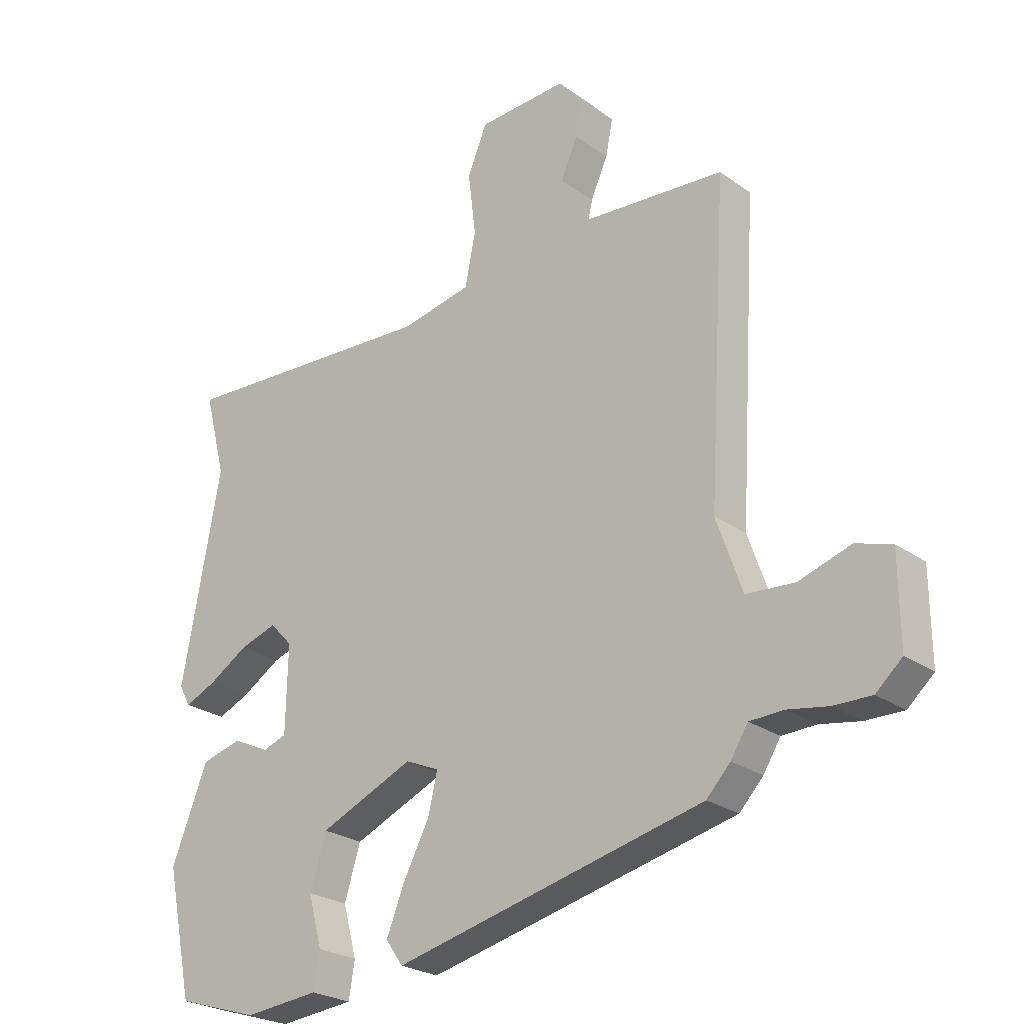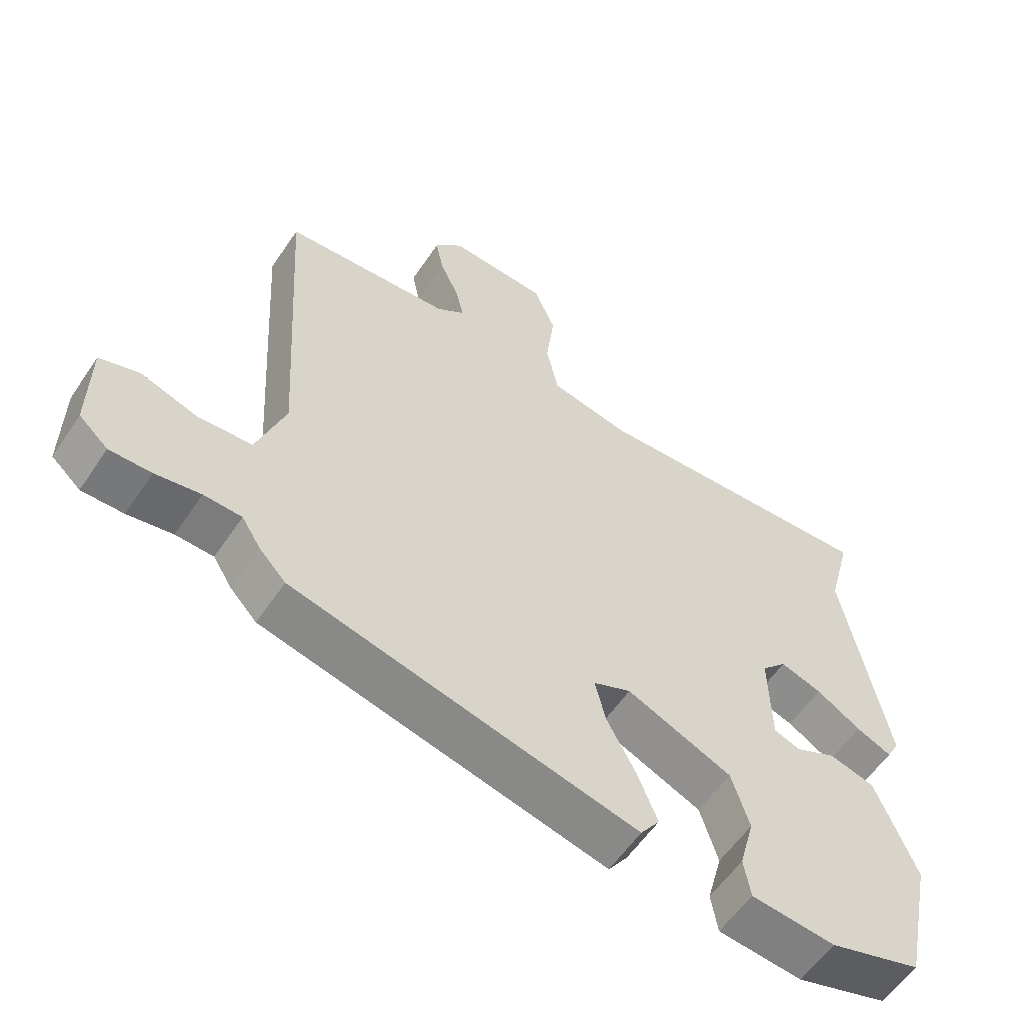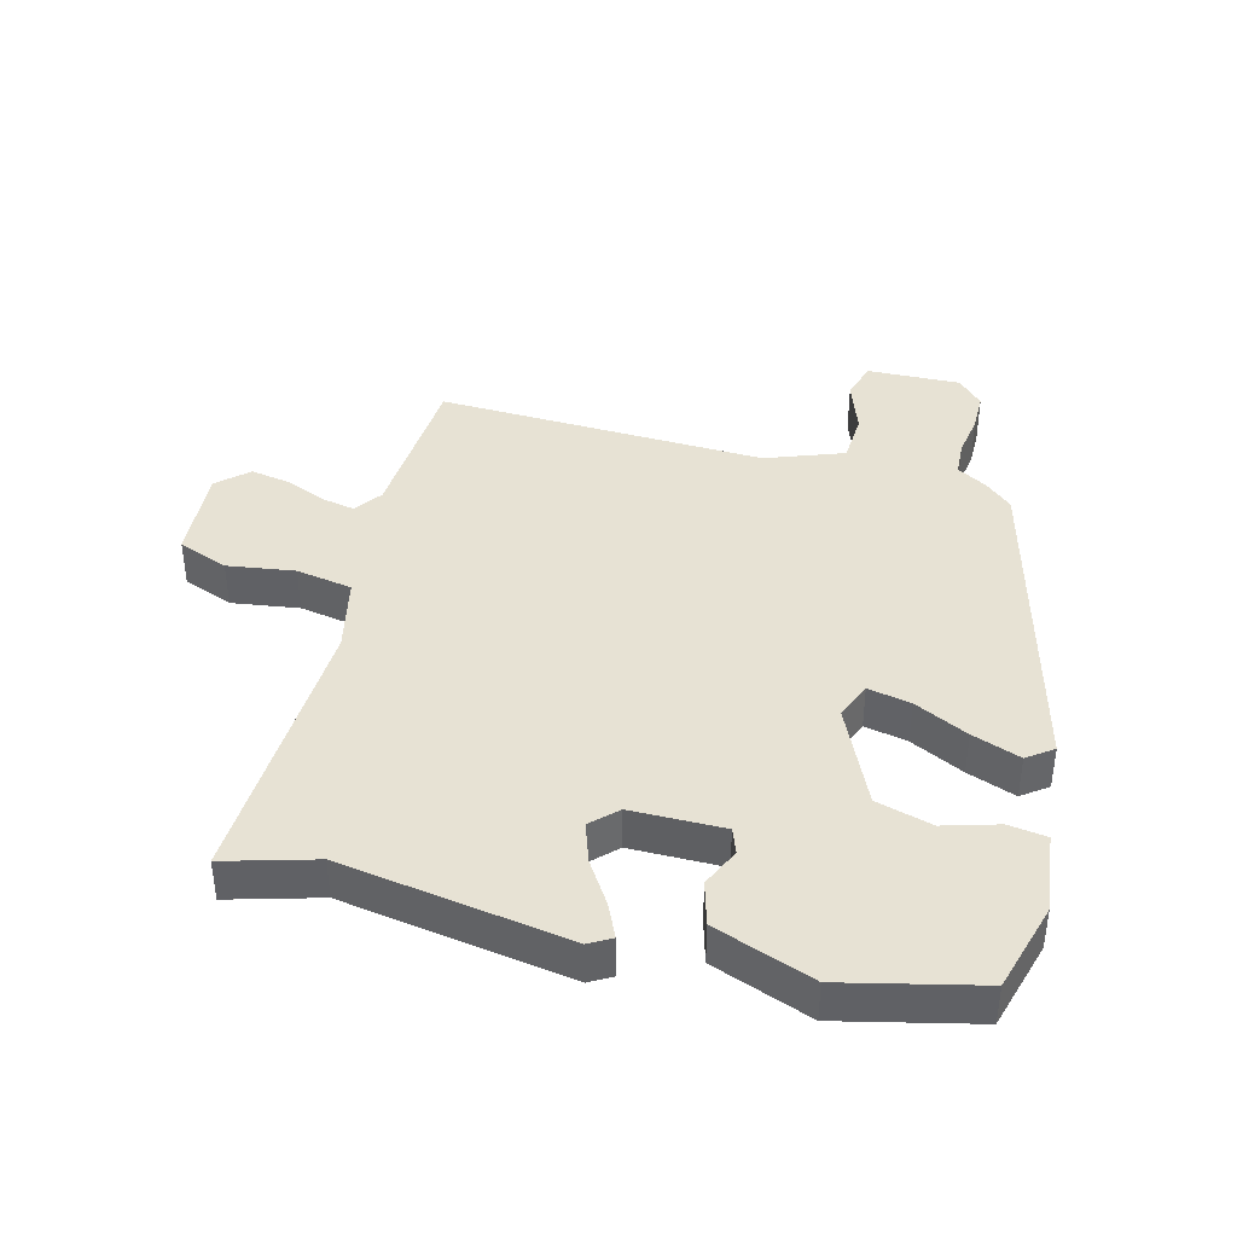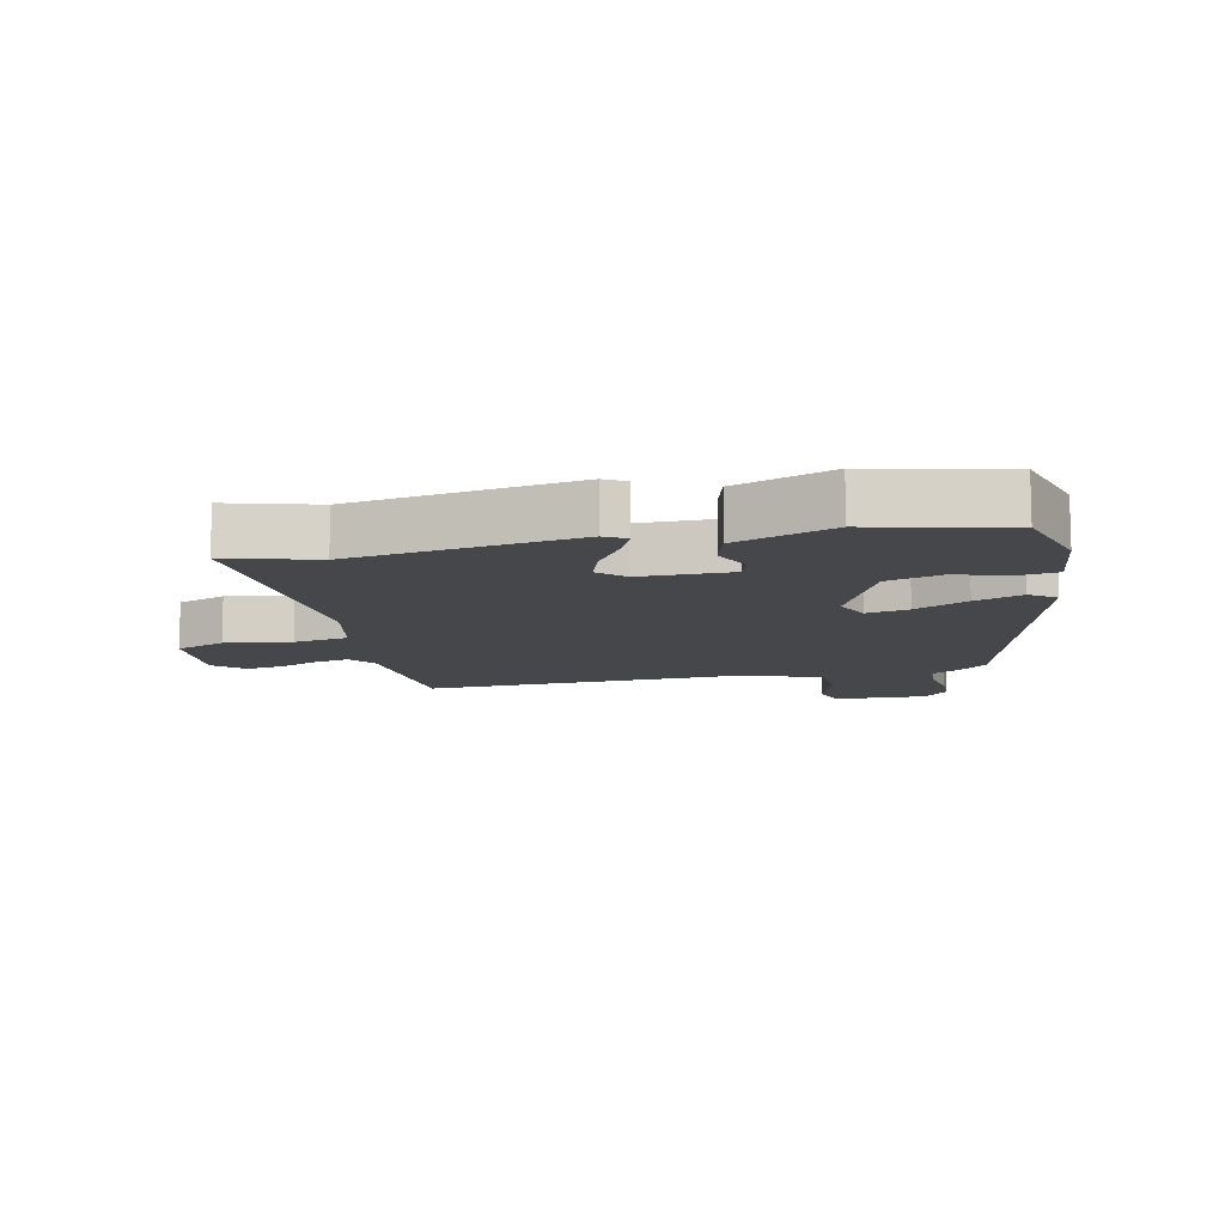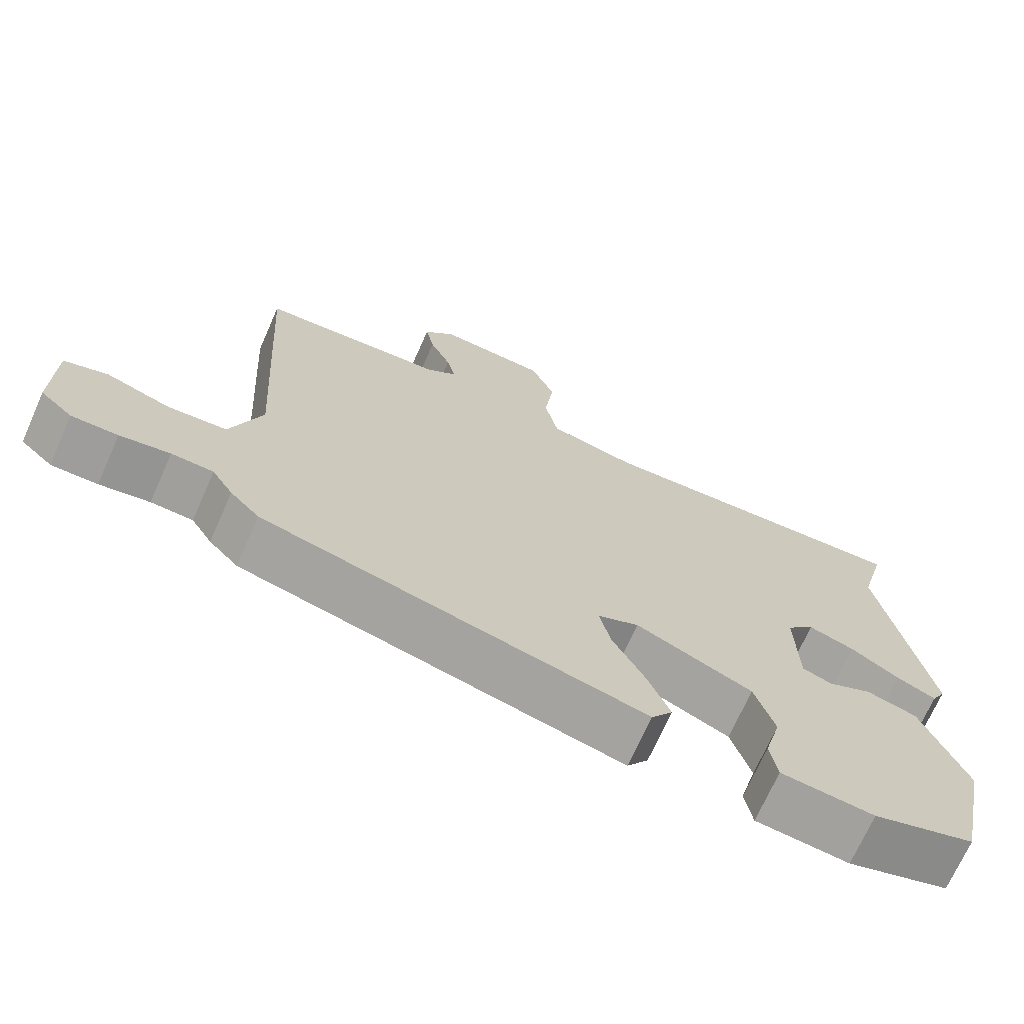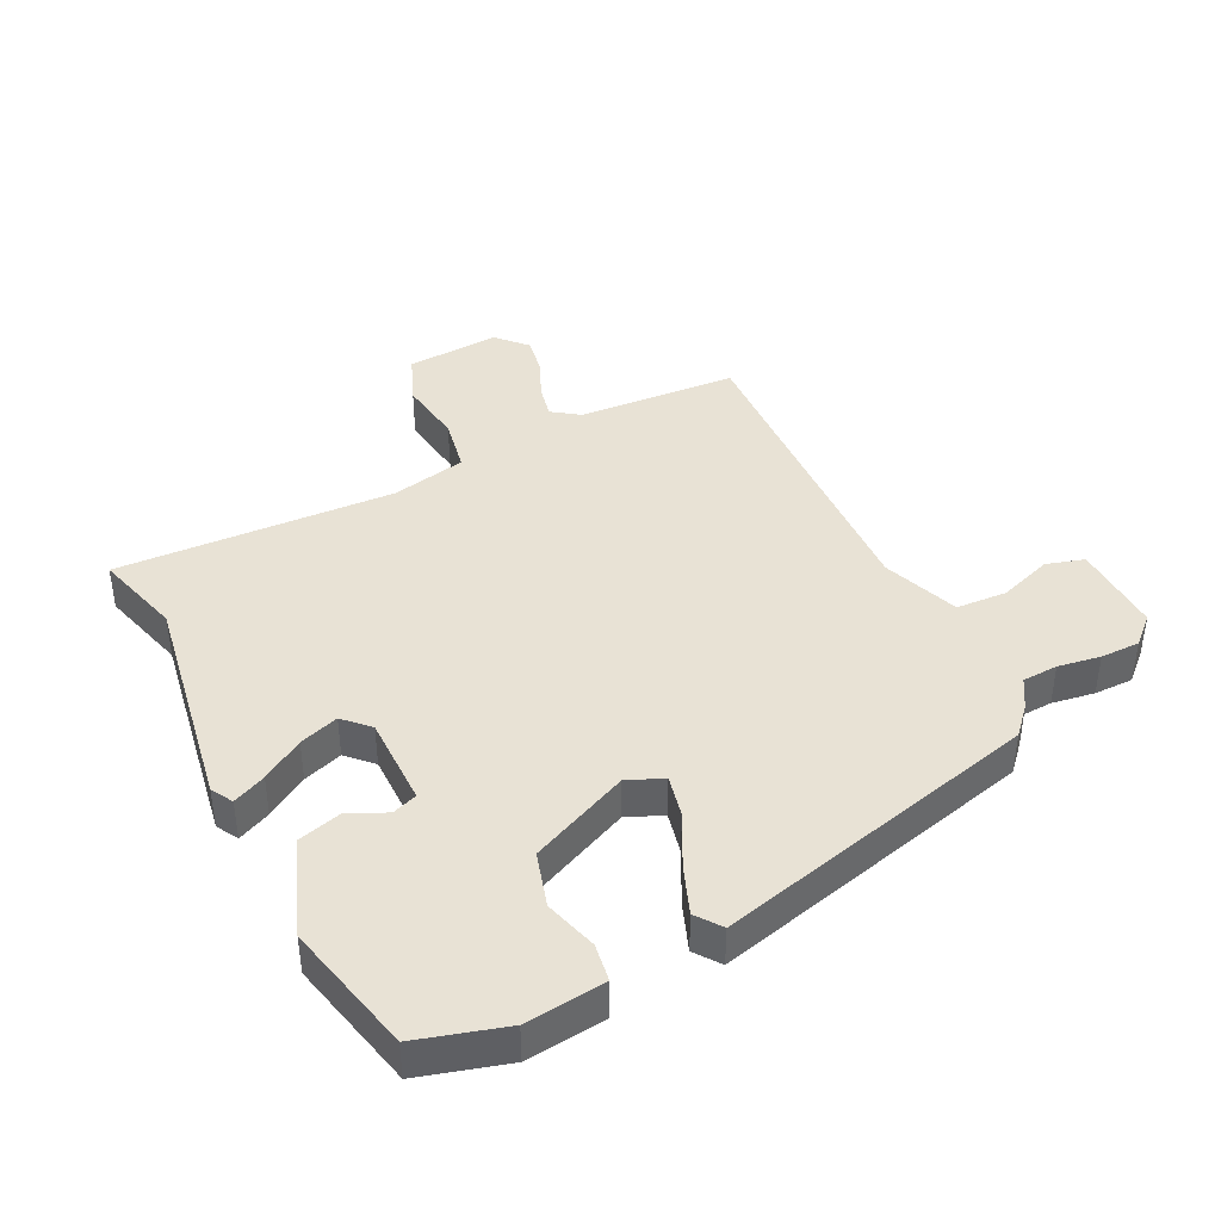
<metadata>
{"format":"obj","ext":"obj","renderer":"f3d","projection":"perspective","resolution":1024,"background":"white","views":[{"elev":-24.9,"azim":-138.9,"up":"+Z"},{"elev":-57.8,"azim":-33.7,"up":"+Z"},{"elev":39.9,"azim":103.4,"up":"+Y"},{"elev":-10.8,"azim":101.2,"up":"+Y"},{"elev":-70.7,"azim":-24.0,"up":"+Z"},{"elev":40.9,"azim":152.6,"up":"+Y"}]}
</metadata>
<code>
v -0.478 0.07 -0.396
v -0.518 0.07 -0.354
v -0.547 0.07 -0.308
v -0.604 0.07 -0.306
v -0.672 0.07 -0.318
v -0.735 0.07 -0.319
v -0.779 0.07 -0.28
v -0.778 0.07 -0.133
v -0.718 0.07 -0.114
v -0.631 0.07 -0.142
v -0.55 0.07 -0.136
v -0.507 0.07 -0.013
v -0.539 0.07 0.504
v -0.284 0.07 0.524
v -0.241 0.07 0.556
v -0.253 0.07 0.609
v -0.282 0.07 0.673
v -0.294 0.07 0.734
v -0.251 0.07 0.782
v -0.101 0.07 0.774
v -0.068 0.07 0.695
v -0.081 0.07 0.589
v -0.063 0.07 0.501
v 0.057 0.07 0.477
v 0.501 0.07 0.503
v 0.464 0.07 0.362
v 0.529 0.07 0.009
v 0.51 0.07 -0.026
v 0.457 0.07 -0.003
v 0.39 0.07 0.038
v 0.327 0.07 0.058
v 0.289 0.07 0.018
v 0.292 0.07 -0.127
v 0.332 0.07 -0.141
v 0.393 0.07 -0.112
v 0.462 0.07 -0.13
v 0.523 0.07 -0.283
v 0.478 0.07 -0.495
v 0.339 0.07 -0.538
v 0.212 0.07 -0.526
v 0.202 0.07 -0.466
v 0.225 0.07 -0.381
v 0.198 0.07 -0.294
v 0.039 0.07 -0.226
v -0.018 0.07 -0.251
v -0.002 0.07 -0.318
v 0.042 0.07 -0.401
v 0.072 0.07 -0.476
v 0.043 0.07 -0.517
v -0.478 0 -0.396
v -0.518 0 -0.354
v -0.547 0 -0.308
v -0.604 0 -0.306
v -0.672 0 -0.318
v -0.735 0 -0.319
v -0.779 0 -0.28
v -0.778 0 -0.133
v -0.718 0 -0.114
v -0.631 0 -0.142
v -0.55 0 -0.136
v -0.507 0 -0.013
v -0.539 0 0.504
v -0.284 0 0.524
v -0.241 0 0.556
v -0.253 0 0.609
v -0.282 0 0.673
v -0.294 0 0.734
v -0.251 0 0.782
v -0.101 0 0.774
v -0.068 0 0.695
v -0.081 0 0.589
v -0.063 0 0.501
v 0.057 0 0.477
v 0.501 0 0.503
v 0.464 0 0.362
v 0.529 0 0.009
v 0.51 0 -0.026
v 0.457 0 -0.003
v 0.39 0 0.038
v 0.327 0 0.058
v 0.289 0 0.018
v 0.292 0 -0.127
v 0.332 0 -0.141
v 0.393 0 -0.112
v 0.462 0 -0.13
v 0.523 0 -0.283
v 0.478 0 -0.495
v 0.339 0 -0.538
v 0.212 0 -0.526
v 0.202 0 -0.466
v 0.225 0 -0.381
v 0.198 0 -0.294
v 0.039 0 -0.226
v -0.018 0 -0.251
v -0.002 0 -0.318
v 0.042 0 -0.401
v 0.072 0 -0.476
v 0.043 0 -0.517
f 1 2 3
f 49 1 3
f 48 49 3
f 47 48 3
f 46 47 3
f 45 46 3 4
f 44 45 4
f 40 41 42
f 39 40 42
f 38 39 42
f 37 38 42
f 36 37 42
f 35 36 42
f 34 35 42
f 33 34 42 43
f 32 33 43 44
f 28 29 30
f 27 28 30
f 26 27 30
f 26 30 31
f 32 44 4
f 31 32 4
f 26 31 4
f 25 26 4
f 24 25 4
f 20 21 22
f 19 20 22
f 18 19 22
f 17 18 22
f 16 17 22
f 15 16 22 23
f 12 13 14
f 14 15 23
f 12 14 23
f 11 12 23
f 8 9 10
f 7 8 10
f 6 7 10
f 5 6 10
f 4 5 10
f 4 10 11
f 4 11 23 24
f 52 51 50
f 52 50 98
f 52 98 97
f 52 97 96
f 52 96 95
f 53 52 95 94
f 53 94 93
f 91 90 89
f 91 89 88
f 91 88 87
f 91 87 86
f 91 86 85
f 91 85 84
f 91 84 83
f 92 91 83 82
f 93 92 82 81
f 79 78 77
f 79 77 76
f 79 76 75
f 80 79 75
f 53 93 81
f 53 81 80
f 53 80 75
f 53 75 74
f 53 74 73
f 71 70 69
f 71 69 68
f 71 68 67
f 71 67 66
f 71 66 65
f 72 71 65 64
f 63 62 61
f 72 64 63
f 72 63 61
f 72 61 60
f 59 58 57
f 59 57 56
f 59 56 55
f 59 55 54
f 59 54 53
f 60 59 53
f 73 72 60 53
f 1 50 51 2
f 2 51 52 3
f 3 52 53 4
f 4 53 54 5
f 5 54 55 6
f 6 55 56 7
f 7 56 57 8
f 8 57 58 9
f 9 58 59 10
f 10 59 60 11
f 11 60 61 12
f 12 61 62 13
f 13 62 63 14
f 14 63 64 15
f 15 64 65 16
f 16 65 66 17
f 17 66 67 18
f 18 67 68 19
f 19 68 69 20
f 20 69 70 21
f 21 70 71 22
f 22 71 72 23
f 23 72 73 24
f 24 73 74 25
f 25 74 75 26
f 26 75 76 27
f 27 76 77 28
f 28 77 78 29
f 29 78 79 30
f 30 79 80 31
f 31 80 81 32
f 32 81 82 33
f 33 82 83 34
f 34 83 84 35
f 35 84 85 36
f 36 85 86 37
f 37 86 87 38
f 38 87 88 39
f 39 88 89 40
f 40 89 90 41
f 41 90 91 42
f 42 91 92 43
f 43 92 93 44
f 44 93 94 45
f 45 94 95 46
f 46 95 96 47
f 47 96 97 48
f 48 97 98 49
f 49 98 50 1

</code>
